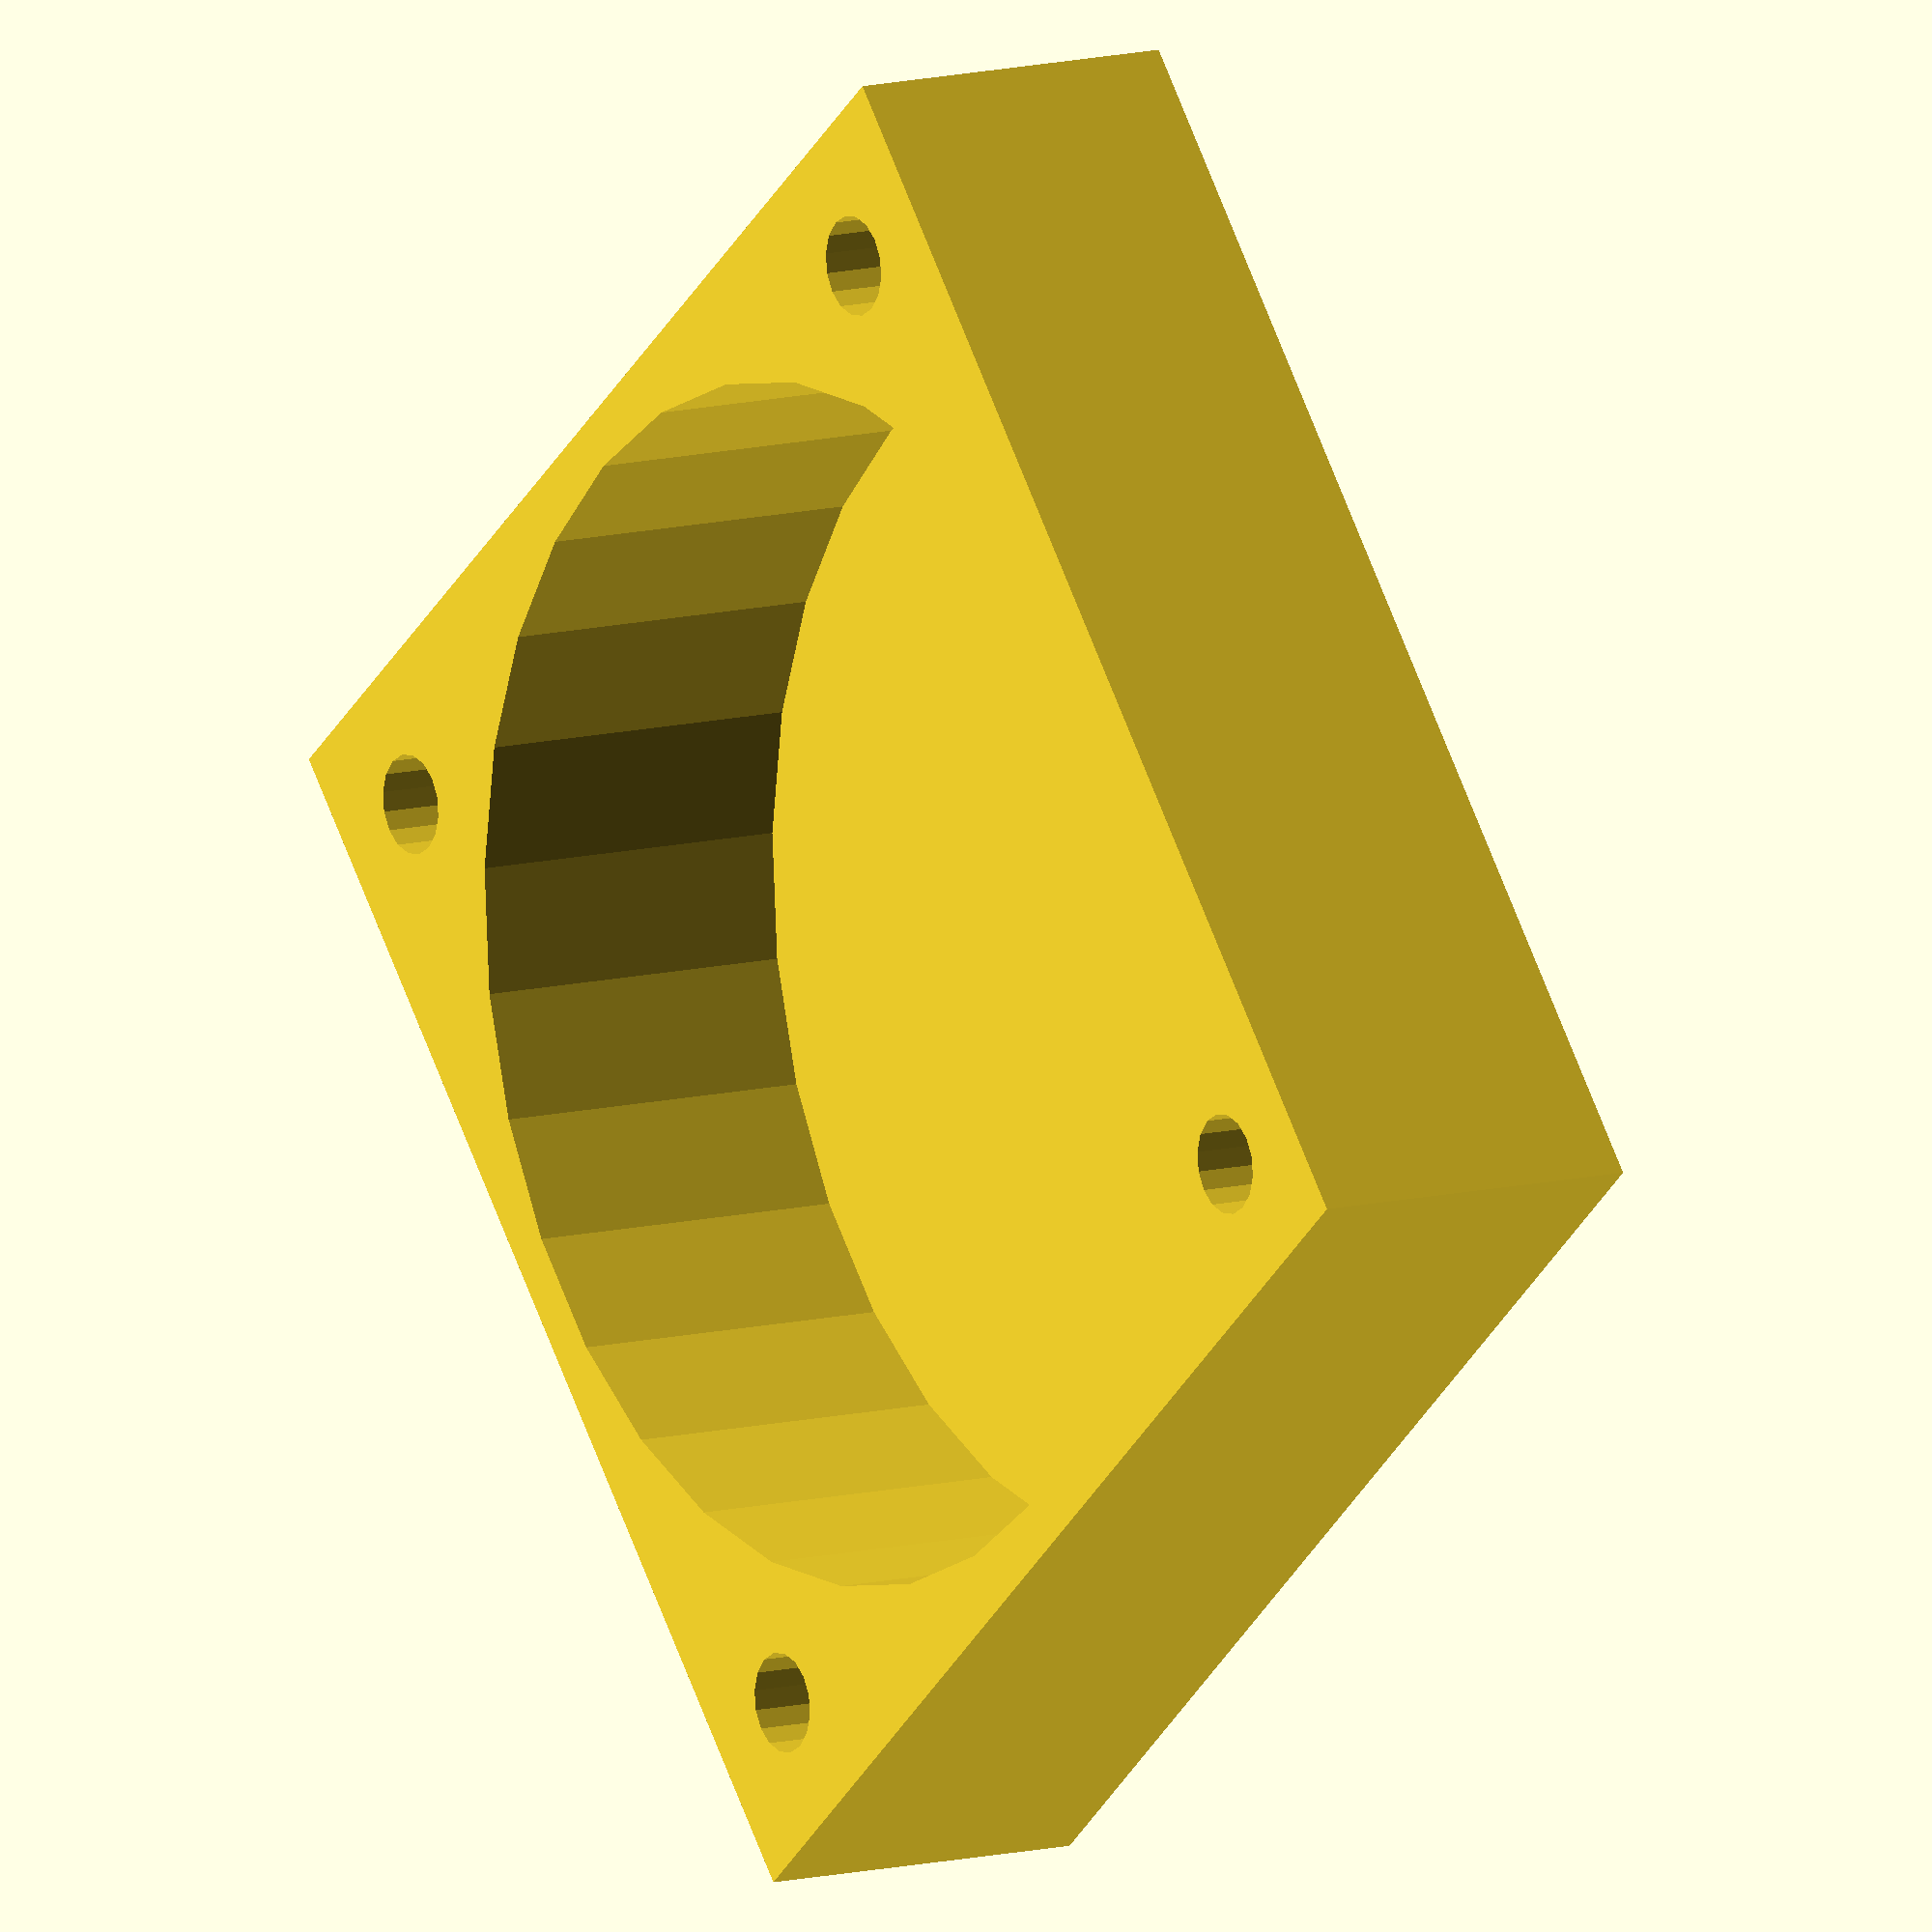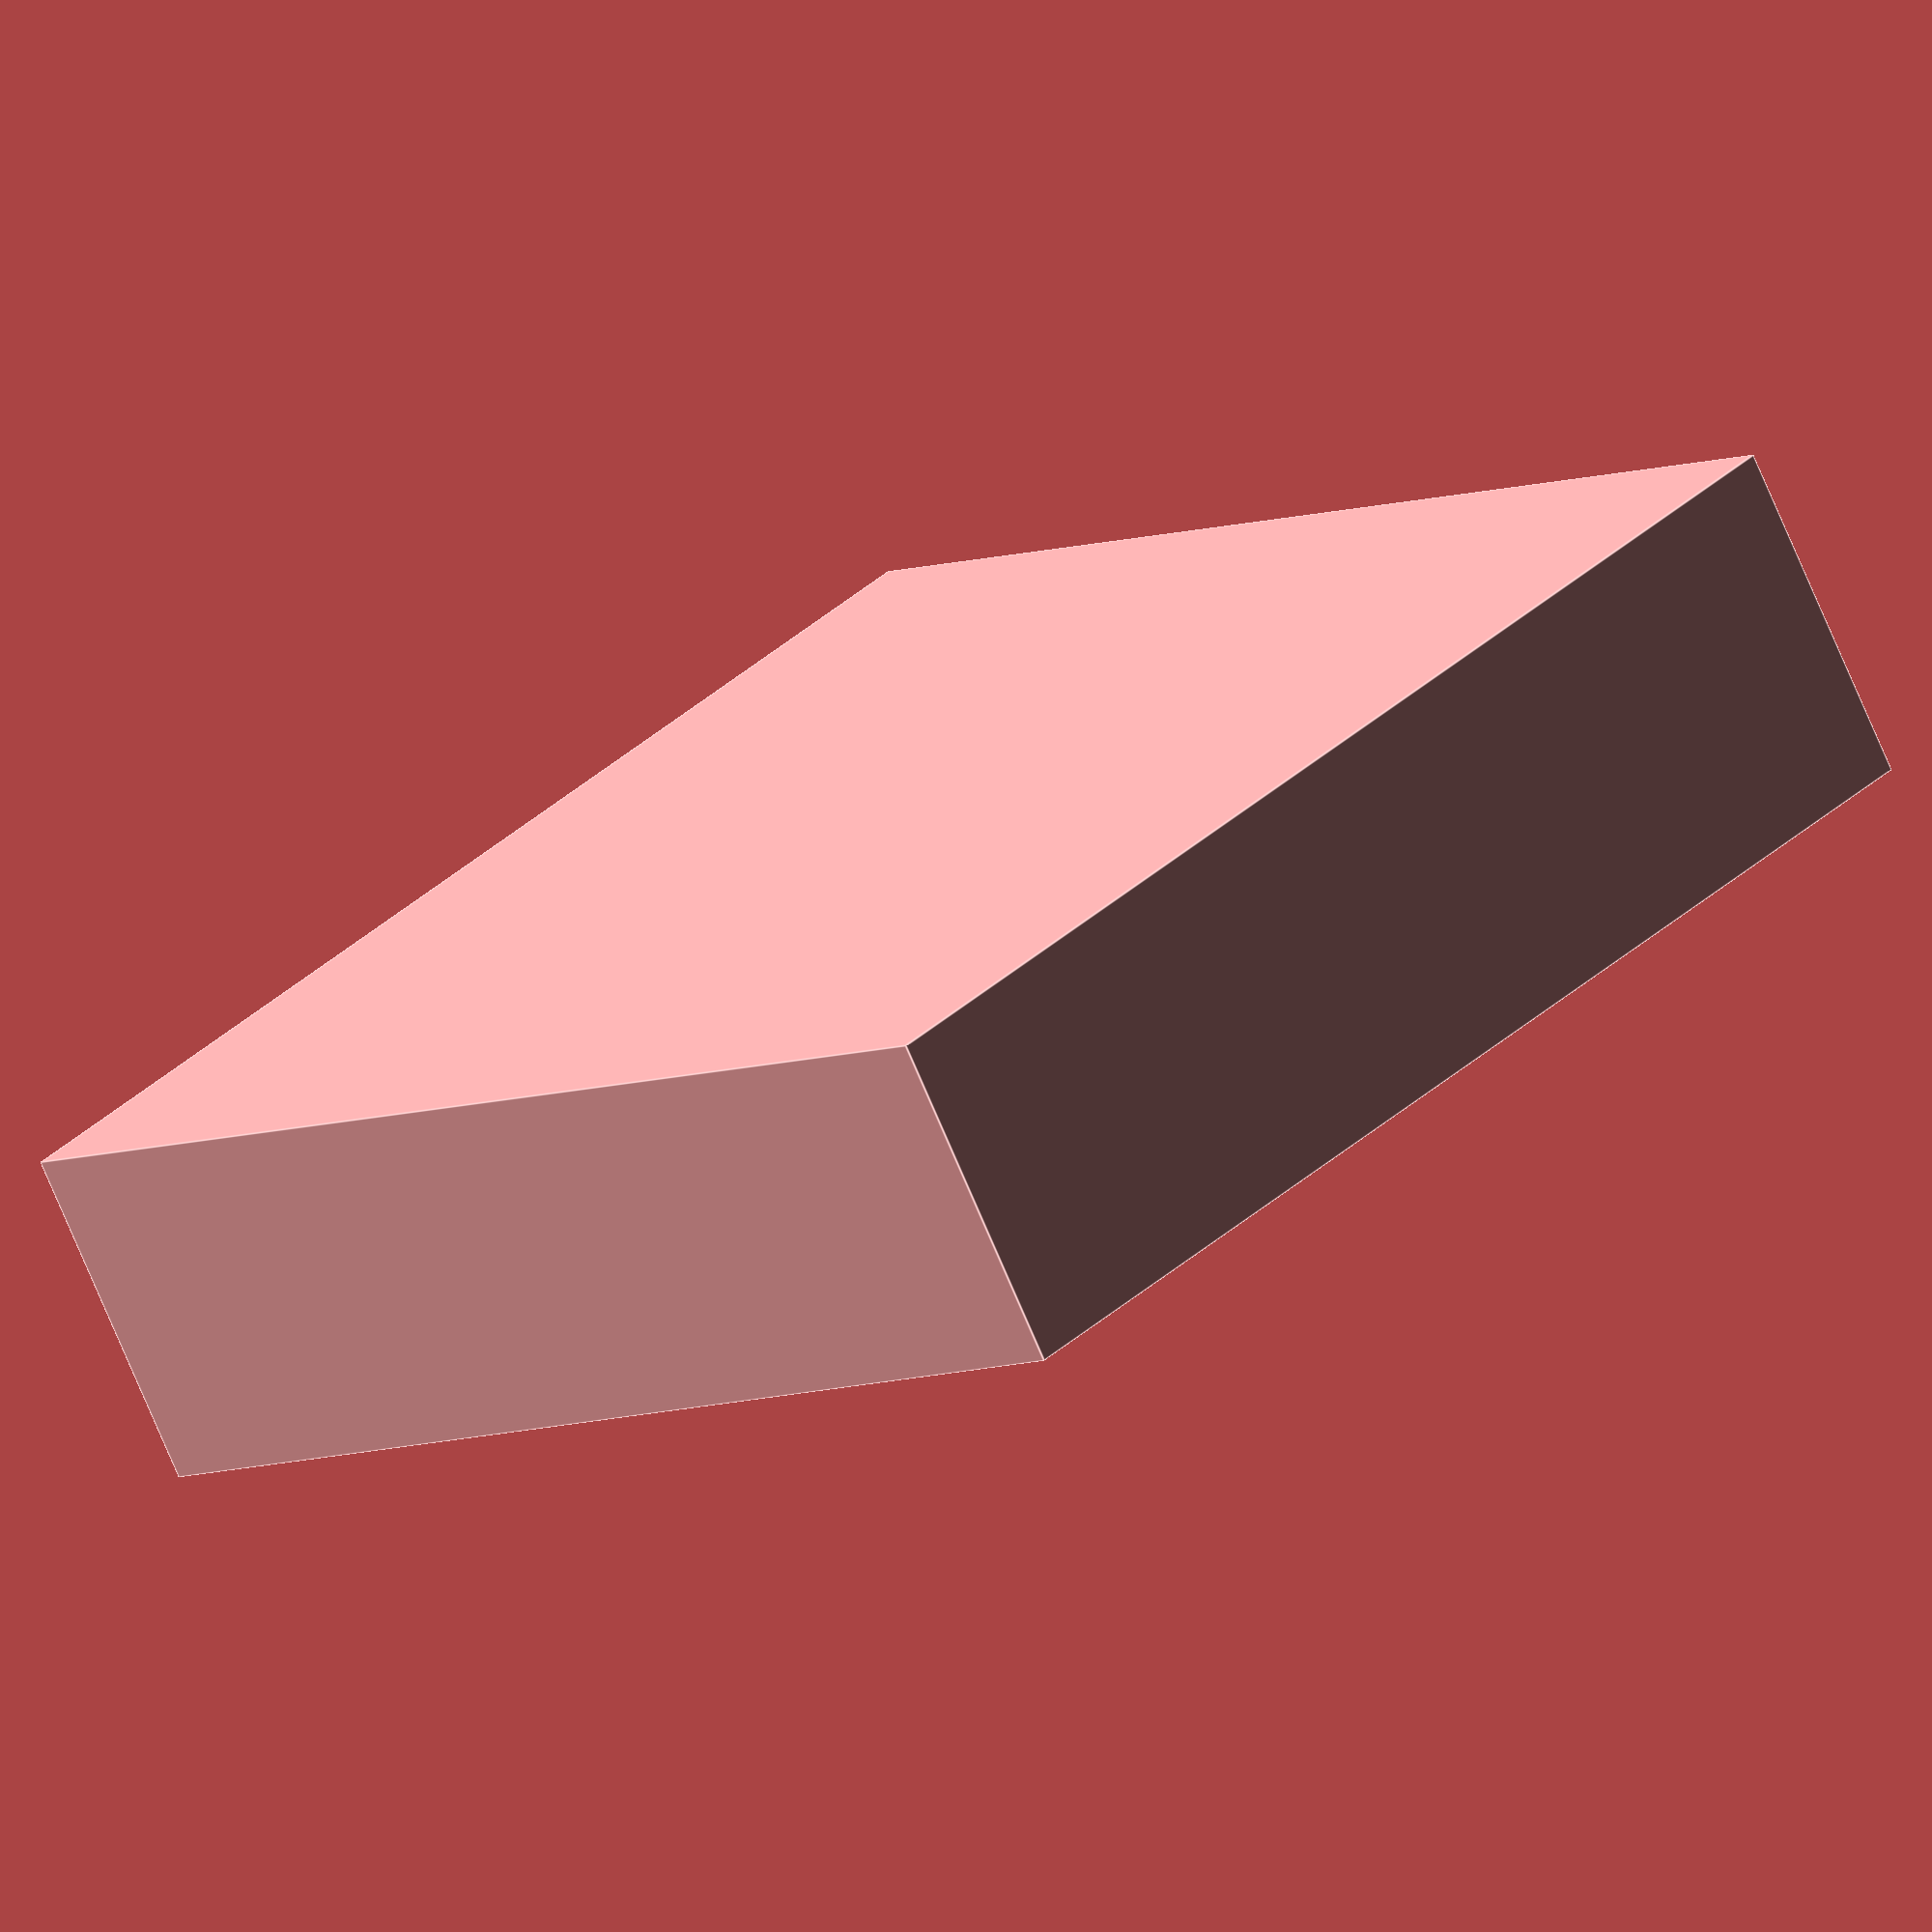
<openscad>

cube_x= 130;  
cube_y= 130;  
cube_z= 35;    
pot_x= 60;
pot_y = 60;
pot_z = 60;
 
 

difference(){
    translate([-(cube_x/2),-(cube_y/2),0]){
        cube([cube_x, cube_y, cube_z]);
    }
	translate([0,0,1]){
		cylinder(pot_x,pot_y,pot_z); 
    }
    translate([(cube_x/2.5), (cube_y/2.5), 1]){
		cylinder(40,5,5);
    }
    translate([-(cube_x/2.5), (cube_y/2.5), 1]){
		cylinder(40,5,5);
    }
    translate([-(cube_x/2.5), -(cube_y/2.5), 1]){
		cylinder(40,5,5);
    }
    translate([(cube_x/2.5), -(cube_y/2.5), 1]){
		cylinder(40,5,5);
    }
} 
</openscad>
<views>
elev=349.2 azim=50.0 roll=56.7 proj=o view=solid
elev=255.0 azim=45.6 roll=337.0 proj=o view=edges
</views>
